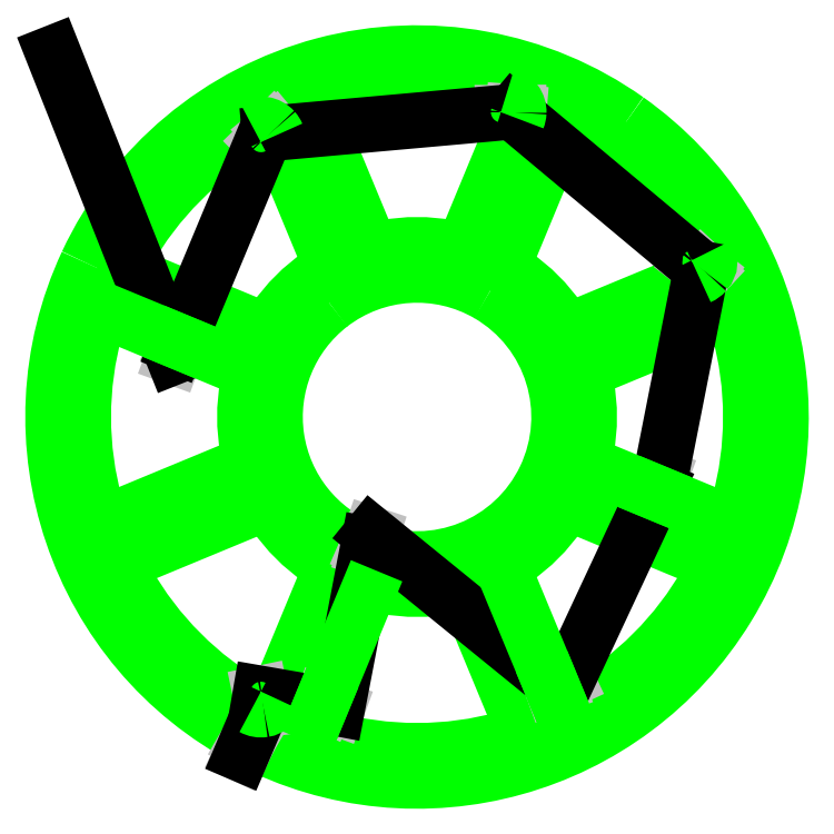
<metadata>
{"format":"dxf","ext":"dxf","renderer":"ezdxf+matplotlib","layout":"modelspace","background":"white","min_lineweight":24,"dpi":150}
</metadata>
<code>
0
SECTION
2
ENTITIES
0
ARC
8
3
10
4.329
20
4.329
30
0
40
1.299
50
249.1
51
59.88
0
ARC
8
3
10
4.329
20
4.329
30
0
40
1.299
50
59.88
51
127.6
0
ARC
8
3
10
4.329
20
4.329
30
0
40
1.299
50
127.6
51
249.1
0
ARC
8
3
10
5.305
20
2.898
30
0
40
0.1575
50
124.3
51
202.5
0
ARC
8
3
10
4.329
20
4.329
30
0
40
1.575
50
304.3
51
325.7
0
ARC
8
3
10
5.76
20
3.352
30
0
40
0.1575
50
67.5
51
145.7
0
LINE
8
3
10
5.82
20
3.498
30
0
11
6.909
21
3.047
31
0
0
ARC
8
3
10
6.848
20
2.902
30
0
40
0.1575
50
330.5
51
67.5
0
ARC
8
3
10
4.329
20
4.329
30
0
40
3.053
50
299.5
51
330.5
0
ARC
8
3
10
5.756
20
1.809
30
0
40
0.1575
50
202.5
51
299.5
0
LINE
8
3
10
6.909
20
5.61
30
0
11
5.82
21
5.16
31
0
0
ARC
8
3
10
5.76
20
5.305
30
0
40
0.1575
50
214.3
51
292.5
0
ARC
8
3
10
4.329
20
4.329
30
0
40
1.575
50
34.3
51
55.7
0
ARC
8
3
10
5.305
20
5.76
30
0
40
0.1575
50
157.5
51
235.7
0
LINE
8
3
10
5.16
20
5.82
30
0
11
5.61
21
6.909
31
0
0
ARC
8
3
10
5.756
20
6.848
30
0
40
0.1575
50
60.47
51
157.5
0
ARC
8
3
10
4.329
20
4.329
30
0
40
3.053
50
29.53
51
60.47
0
ARC
8
3
10
6.031
20
4.007
30
0
40
0.1575
50
169.3
51
247.5
0
ARC
8
3
10
4.329
20
4.329
30
0
40
1.575
50
349.3
51
10.7
0
ARC
8
3
10
6.031
20
4.65
30
0
40
0.1575
50
112.5
51
190.7
0
LINE
8
3
10
5.971
20
4.796
30
0
11
7.059
21
5.247
31
0
0
ARC
8
3
10
7.119
20
5.101
30
0
40
0.1575
50
15.47
51
112.5
0
ARC
8
3
10
4.329
20
4.329
30
0
40
3.053
50
344.5
51
15.47
0
ARC
8
3
10
7.119
20
3.556
30
0
40
0.1575
50
247.5
51
344.5
0
ARC
8
3
10
2.627
20
4.65
30
0
40
0.1575
50
349.3
51
67.5
0
ARC
8
3
10
4.329
20
4.329
30
0
40
1.575
50
169.3
51
190.7
0
ARC
8
3
10
2.627
20
4.007
30
0
40
0.1575
50
292.5
51
10.7
0
LINE
8
3
10
2.687
20
3.862
30
0
11
1.598
21
3.411
31
0
0
ARC
8
3
10
1.538
20
3.556
30
0
40
0.1575
50
195.5
51
292.5
0
ARC
8
3
10
4.329
20
4.329
30
0
40
3.053
50
164.5
51
195.5
0
ARC
8
3
10
1.538
20
5.101
30
0
40
0.1575
50
67.5
51
164.5
0
ARC
8
3
10
4.007
20
2.627
30
0
40
0.1575
50
79.3
51
157.5
0
ARC
8
3
10
4.329
20
4.329
30
0
40
1.575
50
259.3
51
280.7
0
ARC
8
3
10
4.65
20
2.627
30
0
40
0.1575
50
22.5
51
100.7
0
LINE
8
3
10
4.796
20
2.687
30
0
11
5.247
21
1.598
31
0
0
ARC
8
3
10
5.101
20
1.538
30
0
40
0.1575
50
285.5
51
22.5
0
ARC
8
3
10
4.329
20
4.329
30
0
40
3.053
50
254.5
51
285.5
0
ARC
8
3
10
3.556
20
1.538
30
0
40
0.1575
50
157.5
51
254.5
0
LINE
8
3
10
1.749
20
3.047
30
0
11
2.837
21
3.498
31
0
0
ARC
8
3
10
2.898
20
3.352
30
0
40
0.1575
50
34.3
51
112.5
0
ARC
8
3
10
4.329
20
4.329
30
0
40
1.575
50
214.3
51
235.7
0
ARC
8
3
10
3.352
20
2.898
30
0
40
0.1575
50
337.5
51
55.7
0
LINE
8
3
10
3.498
20
2.837
30
0
11
3.047
21
1.749
31
0
0
ARC
8
3
10
4.329
20
4.329
30
0
40
3.053
50
209.5
51
240.5
0
ARC
8
3
10
1.809
20
2.902
30
0
40
0.1575
50
112.5
51
209.5
0
LINE
8
3
10
3.047
20
6.909
30
0
11
3.498
21
5.82
31
0
0
ARC
8
3
10
3.352
20
5.76
30
0
40
0.1575
50
304.3
51
22.5
0
ARC
8
3
10
4.329
20
4.329
30
0
40
1.575
50
124.3
51
145.7
0
ARC
8
3
10
2.898
20
5.305
30
0
40
0.1575
50
247.5
51
325.7
0
LINE
8
3
10
2.837
20
5.16
30
0
11
1.749
21
5.61
31
0
0
ARC
8
3
10
1.809
20
5.756
30
0
40
0.1575
50
150.5
51
247.5
0
ARC
8
3
10
4.329
20
4.329
30
0
40
3.053
50
119.5
51
150.5
0
LINE
8
3
10
5.247
20
7.059
30
0
11
4.796
21
5.971
31
0
0
ARC
8
3
10
4.65
20
6.031
30
0
40
0.1575
50
259.3
51
337.5
0
ARC
8
3
10
4.329
20
4.329
30
0
40
1.575
50
79.3
51
100.7
0
ARC
8
3
10
4.007
20
6.031
30
0
40
0.1575
50
202.5
51
280.7
0
LINE
8
3
10
3.862
20
5.971
30
0
11
3.411
21
7.059
31
0
0
ARC
8
3
10
3.556
20
7.119
30
0
40
0.1575
50
105.5
51
202.5
0
ARC
8
3
10
4.329
20
4.329
30
0
40
3.053
50
74.53
51
105.5
0
ARC
8
3
10
4.329
20
4.329
30
0
40
3.329
50
242.4
51
54.69
0
ARC
8
3
10
4.329
20
4.329
30
0
40
3.329
50
54.69
51
155
0
ARC
8
3
10
4.329
20
4.329
30
0
40
3.329
50
155
51
242.4
0
LINE
8
9
10
2.724
20
1.244
30
0
11
2.787
21
1.378
31
0
0
LINE
8
9
10
2.762
20
1.335
30
0
11
2.787
21
1.378
31
0
0
LINE
8
9
10
2.897
20
1.799
30
0
11
2.927
21
1.654
31
0
0
LINE
8
9
10
2.921
20
1.703
30
0
11
2.927
21
1.654
31
0
0
LINE
8
9
10
3.599
20
1.664
30
0
11
3.459
21
1.715
31
0
0
LINE
8
9
10
3.504
20
1.694
30
0
11
3.459
21
1.715
31
0
0
LINE
8
9
10
3.912
20
3.256
30
0
11
3.865
21
3.115
31
0
0
LINE
8
9
10
3.885
20
3.161
30
0
11
3.865
21
3.115
31
0
0
LINE
8
9
10
5.701
20
1.919
30
0
11
5.566
21
1.856
31
0
0
LINE
8
9
10
5.613
20
1.873
30
0
11
5.566
21
1.856
31
0
0
LINE
8
9
10
6.556
20
3.78
30
0
11
6.505
21
3.64
31
0
0
LINE
8
9
10
6.526
20
3.685
30
0
11
6.505
21
3.64
31
0
0
LINE
8
9
10
6.851
20
5.745
30
0
11
6.968
21
5.654
31
0
0
LINE
8
9
10
6.932
20
5.688
30
0
11
6.968
21
5.654
31
0
0
LINE
8
9
10
5.11
20
7.113
30
0
11
5.259
21
7.113
31
0
0
LINE
8
9
10
5.209
20
7.117
30
0
11
5.259
21
7.113
31
0
0
LINE
8
9
10
2.913
20
6.85
30
0
11
3.019
21
6.953
31
0
0
LINE
8
9
10
2.98
20
6.922
30
0
11
3.019
21
6.953
31
0
0
LINE
8
9
10
2.101
20
4.878
30
0
11
2.152
21
5.017
31
0
0
LINE
8
9
10
2.131
20
4.972
30
0
11
2.152
21
5.017
31
0
0
LINE
8
0
10
1
20
7.657
30
0
11
2.101
21
4.878
31
0
0
LINE
8
0
10
2.131
20
4.972
30
0
11
2.913
21
6.85
31
0
0
LINE
8
0
10
2.98
20
6.922
30
0
11
5.11
21
7.113
31
0
0
LINE
8
0
10
5.209
20
7.117
30
0
11
6.851
21
5.745
31
0
0
LINE
8
0
10
6.932
20
5.688
30
0
11
6.556
21
3.78
31
0
0
LINE
8
0
10
6.526
20
3.685
30
0
11
5.701
21
1.919
31
0
0
LINE
8
0
10
5.613
20
1.873
30
0
11
3.912
21
3.256
31
0
0
LINE
8
0
10
3.885
20
3.161
30
0
11
3.599
21
1.664
31
0
0
LINE
8
0
10
3.504
20
1.694
30
0
11
2.897
21
1.799
31
0
0
LINE
8
0
10
2.921
20
1.703
30
0
11
2.724
21
1.244
31
0
0
ARC
8
3
10
2.902
20
1.809
30
0
40
0.1575
50
240.5
51
279.3
0
ARC
8
3
10
2.902
20
1.809
30
0
40
0.1575
50
279.3
51
337.5
0
LINE
8
3
10
3.411
20
1.598
30
0
11
3.459
21
1.715
31
0
0
LINE
8
3
10
3.459
20
1.715
30
0
11
3.862
21
2.687
31
0
0
LINE
8
3
10
5.61
20
1.749
30
0
11
5.566
21
1.856
31
0
0
LINE
8
3
10
5.566
20
1.856
30
0
11
5.16
21
2.837
31
0
0
LINE
8
3
10
7.059
20
3.411
30
0
11
6.505
21
3.64
31
0
0
LINE
8
3
10
6.505
20
3.64
30
0
11
5.971
21
3.862
31
0
0
ARC
8
3
10
6.848
20
5.756
30
0
40
0.1575
50
292.5
51
319.5
0
ARC
8
3
10
6.848
20
5.756
30
0
40
0.1575
50
319.5
51
29.53
0
ARC
8
3
10
5.101
20
7.119
30
0
40
0.1575
50
337.5
51
357.7
0
ARC
8
3
10
5.101
20
7.119
30
0
40
0.1575
50
357.7
51
74.53
0
ARC
8
3
10
2.902
20
6.848
30
0
40
0.1575
50
22.5
51
41.91
0
ARC
8
3
10
2.902
20
6.848
30
0
40
0.1575
50
41.91
51
119.5
0
LINE
8
3
10
1.598
20
5.247
30
0
11
2.152
21
5.017
31
0
0
LINE
8
3
10
2.152
20
5.017
30
0
11
2.687
21
4.796
31
0
0
ENDSEC
0
EOF

</code>
